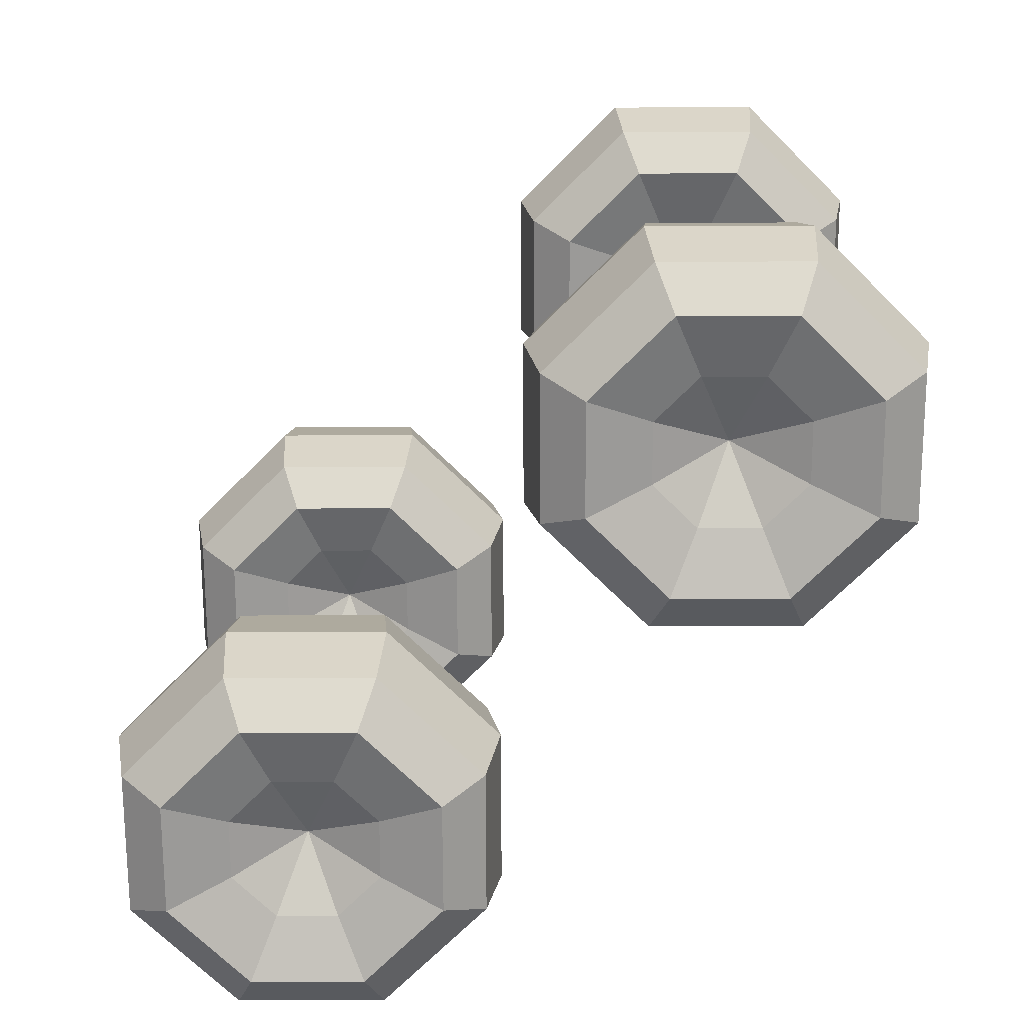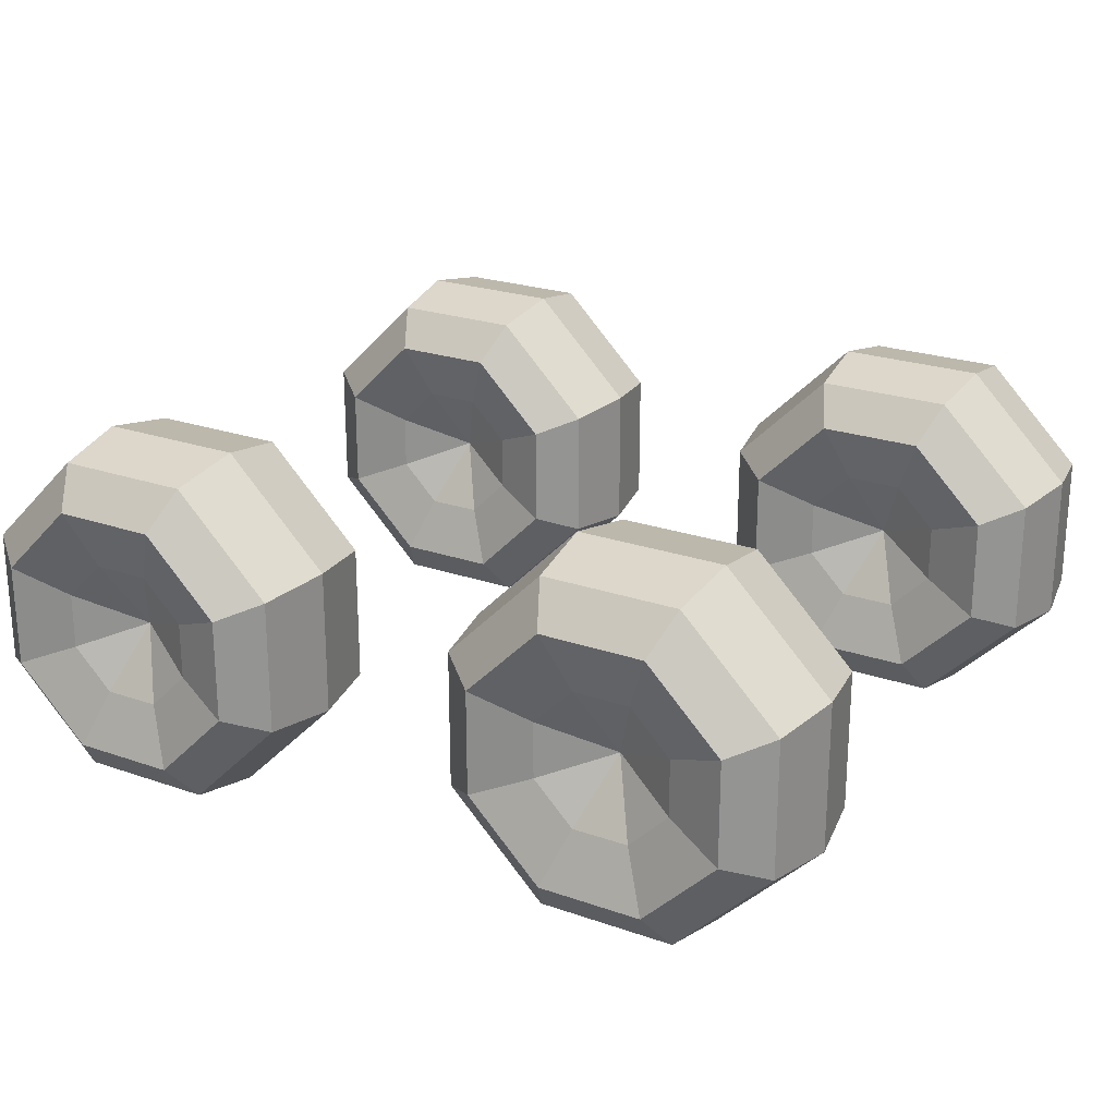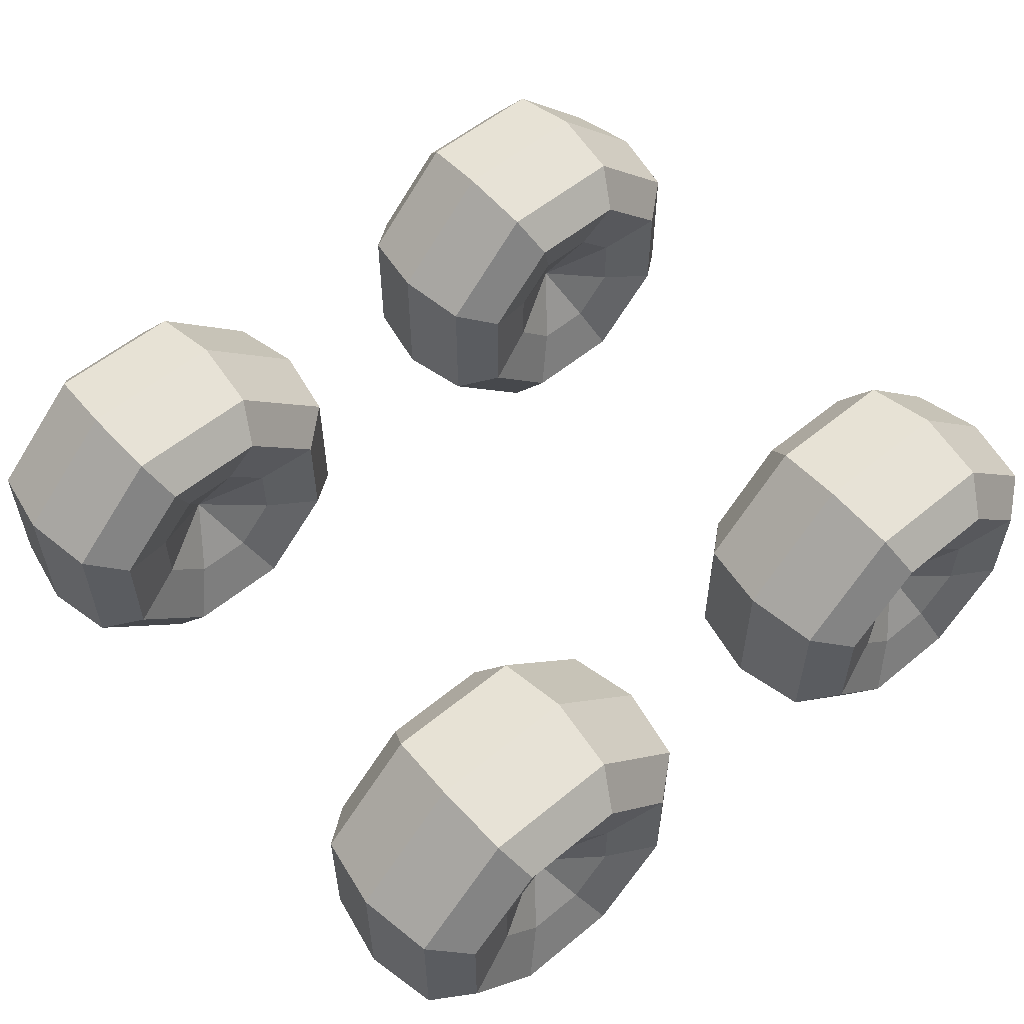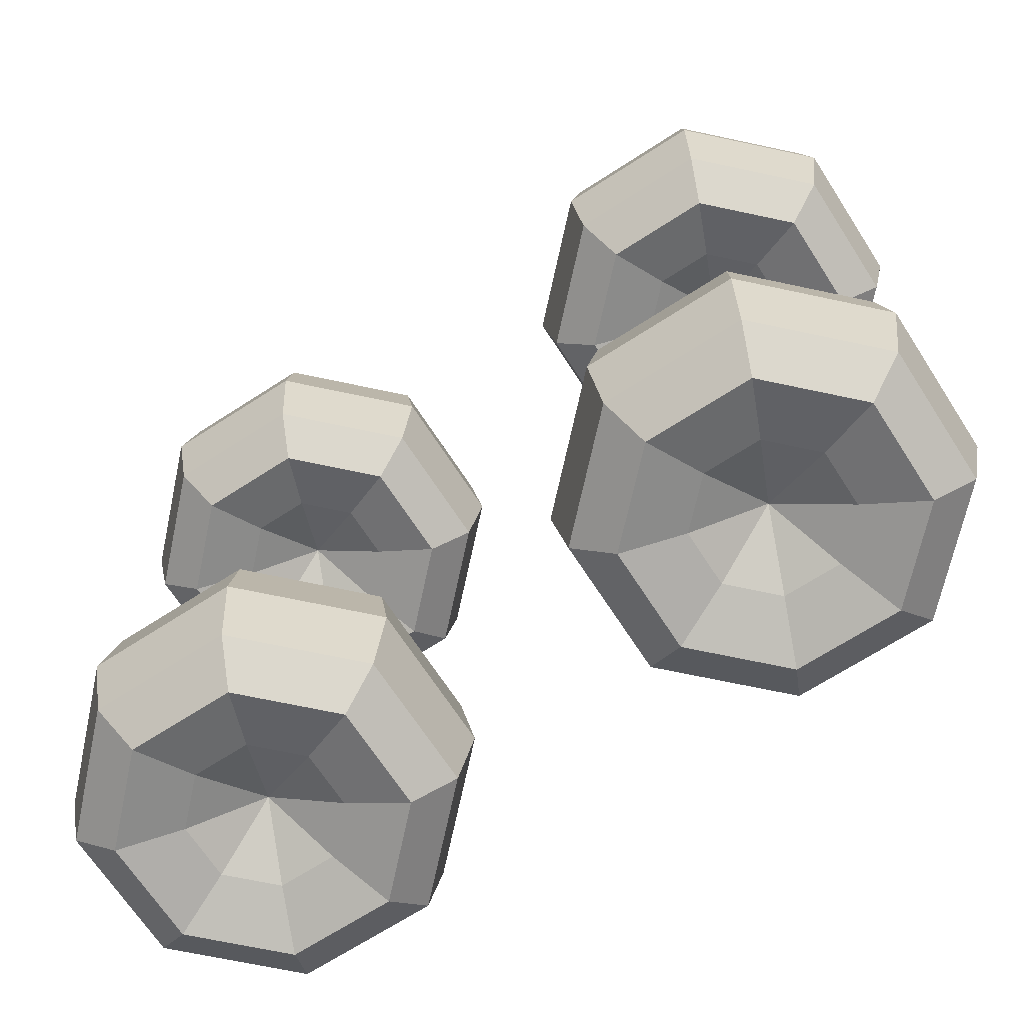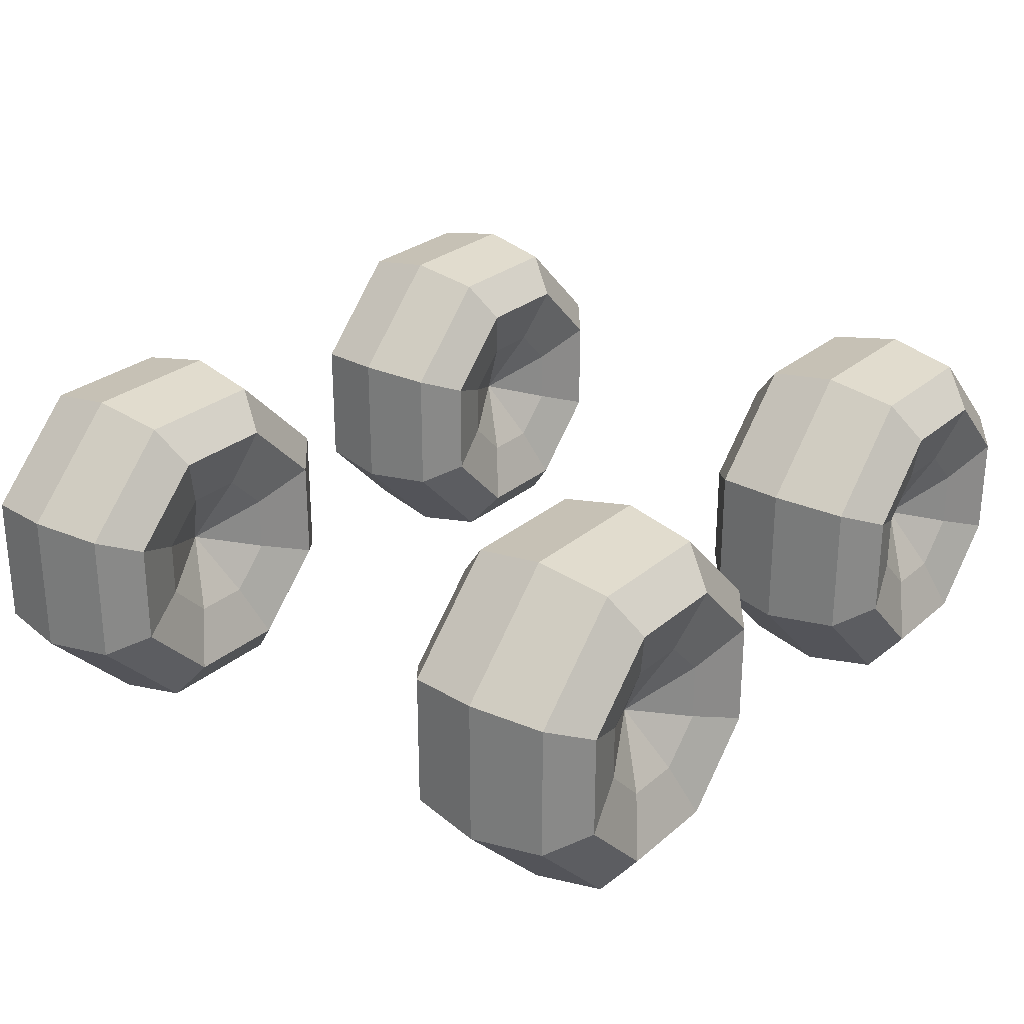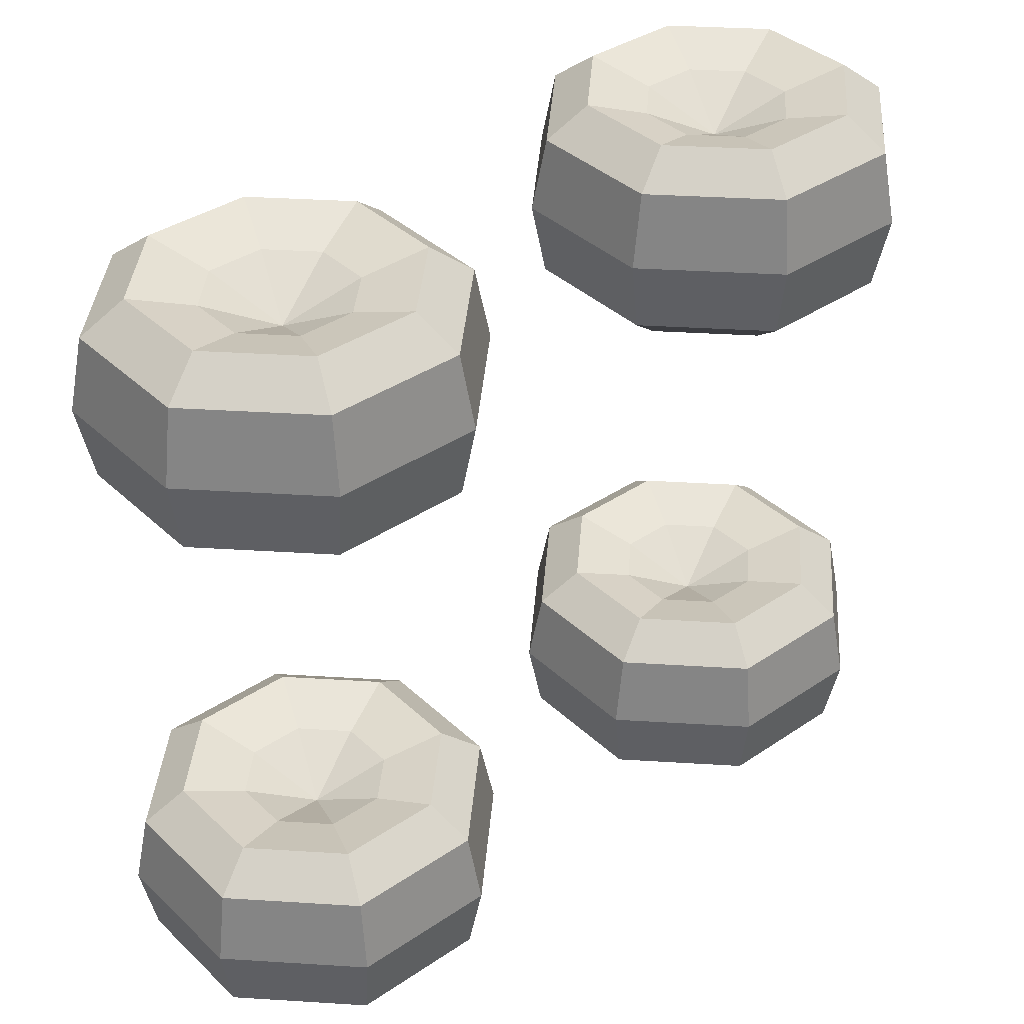
<metadata>
{"format":"obj","ext":"obj","renderer":"f3d","projection":"perspective","resolution":1024,"background":"white","views":[{"elev":-70.3,"azim":45.2,"up":"+Z"},{"elev":23.4,"azim":30.5,"up":"+Y"},{"elev":56.0,"azim":-40.8,"up":"+Y"},{"elev":-68.3,"azim":32.9,"up":"+Z"},{"elev":27.1,"azim":127.7,"up":"+Y"},{"elev":38.0,"azim":139.5,"up":"+Z"}]}
</metadata>
<code>
o wheels
v 0.9482 -0.1228 0.7767
v 0.7569 -0.5847 0.9064
v 0.9337 -0.5115 0.9995
v 1.084 -0.4494 1.05
v 1.184 -0.408 0.968
v 1.219 -0.3934 0.7767
v 1.184 -0.408 0.5854
v 1.084 -0.4494 0.5035
v 0.9337 -0.5115 0.5539
v 0.9337 -0.658 0.9995
v 1.084 -0.72 1.05
v 1.184 -0.7615 0.968
v 1.219 -0.7761 0.7767
v 1.184 -0.7615 0.5854
v 1.084 -0.72 0.5035
v 0.9337 -0.658 0.5539
v 0.7569 -0.5847 0.647
v 0.8301 -0.7615 0.9995
v 0.8922 -0.9114 1.05
v 0.9337 -1.012 0.968
v 0.9482 -1.047 0.7767
v 0.9337 -1.012 0.5854
v 0.8922 -0.9114 0.5035
v 0.8301 -0.7615 0.5539
v 0.6837 -0.7615 0.9995
v 0.6216 -0.9114 1.05
v 0.5801 -1.012 0.968
v 0.5655 -1.047 0.7767
v 0.5801 -1.012 0.5854
v 0.6216 -0.9114 0.5035
v 0.6837 -0.7615 0.5539
v 0.5801 -0.658 0.9995
v 0.4302 -0.72 1.05
v 0.3301 -0.7615 0.968
v 0.2949 -0.7761 0.7767
v 0.3301 -0.7615 0.5854
v 0.4302 -0.72 0.5035
v 0.5801 -0.658 0.5539
v 0.5801 -0.5115 0.9995
v 0.4302 -0.4494 1.05
v 0.3301 -0.408 0.968
v 0.2949 -0.3934 0.7767
v 0.3301 -0.408 0.5854
v 0.4302 -0.4494 0.5035
v 0.5801 -0.5115 0.5539
v 0.6837 -0.408 0.9995
v 0.6216 -0.2581 1.05
v 0.5801 -0.158 0.968
v 0.5655 -0.1228 0.7767
v 0.5801 -0.158 0.5854
v 0.6216 -0.2581 0.5035
v 0.6837 -0.408 0.5539
v 0.8301 -0.408 0.9995
v 0.8922 -0.2581 1.05
v 0.9337 -0.158 0.968
v 0.9337 -0.158 0.5854
v 0.8922 -0.2581 0.5035
v 0.8301 -0.408 0.5539
v -0.4376 -0.1228 0.7767
v -0.6289 -0.5847 0.9064
v -0.4522 -0.5115 0.9995
v -0.3023 -0.4494 1.05
v -0.2022 -0.408 0.968
v -0.167 -0.3934 0.7767
v -0.2022 -0.408 0.5854
v -0.3023 -0.4494 0.5035
v -0.4522 -0.5115 0.5539
v -0.4522 -0.658 0.9995
v -0.3023 -0.72 1.05
v -0.2022 -0.7615 0.968
v -0.167 -0.7761 0.7767
v -0.2022 -0.7615 0.5854
v -0.3023 -0.72 0.5035
v -0.4522 -0.658 0.5539
v -0.6289 -0.5847 0.647
v -0.5557 -0.7615 0.9995
v -0.4936 -0.9114 1.05
v -0.4522 -1.012 0.968
v -0.4376 -1.047 0.7767
v -0.4522 -1.012 0.5854
v -0.4936 -0.9114 0.5035
v -0.5557 -0.7615 0.5539
v -0.7022 -0.7615 0.9995
v -0.7642 -0.9114 1.05
v -0.8057 -1.012 0.968
v -0.8203 -1.047 0.7767
v -0.8057 -1.012 0.5854
v -0.7642 -0.9114 0.5035
v -0.7022 -0.7615 0.5539
v -0.8057 -0.658 0.9995
v -0.9556 -0.72 1.05
v -1.056 -0.7615 0.968
v -1.091 -0.7761 0.7767
v -1.056 -0.7615 0.5854
v -0.9556 -0.72 0.5035
v -0.8057 -0.658 0.5539
v -0.8057 -0.5115 0.9995
v -0.9556 -0.4494 1.05
v -1.056 -0.408 0.968
v -1.091 -0.3934 0.7767
v -1.056 -0.408 0.5854
v -0.9556 -0.4494 0.5035
v -0.8057 -0.5115 0.5539
v -0.7022 -0.408 0.9995
v -0.7642 -0.2581 1.05
v -0.8057 -0.158 0.968
v -0.8203 -0.1228 0.7767
v -0.8057 -0.158 0.5854
v -0.7642 -0.2581 0.5035
v -0.7022 -0.408 0.5539
v -0.5557 -0.408 0.9995
v -0.4936 -0.2581 1.05
v -0.4522 -0.158 0.968
v -0.4522 -0.158 0.5854
v -0.4936 -0.2581 0.5035
v -0.5557 -0.408 0.5539
v 0.9482 -0.1228 -0.7531
v 0.7569 -0.5847 -0.6234
v 0.9337 -0.5115 -0.5303
v 1.084 -0.4494 -0.48
v 1.184 -0.408 -0.5618
v 1.219 -0.3934 -0.7531
v 1.184 -0.408 -0.9445
v 1.084 -0.4494 -1.026
v 0.9337 -0.5115 -0.9759
v 0.9337 -0.658 -0.5303
v 1.084 -0.72 -0.48
v 1.184 -0.7615 -0.5618
v 1.219 -0.7761 -0.7531
v 1.184 -0.7615 -0.9445
v 1.084 -0.72 -1.026
v 0.9337 -0.658 -0.9759
v 0.7569 -0.5847 -0.8829
v 0.8301 -0.7615 -0.5303
v 0.8922 -0.9114 -0.48
v 0.9337 -1.012 -0.5618
v 0.9482 -1.047 -0.7531
v 0.9337 -1.012 -0.9445
v 0.8922 -0.9114 -1.026
v 0.8301 -0.7615 -0.9759
v 0.6837 -0.7615 -0.5303
v 0.6216 -0.9114 -0.48
v 0.5801 -1.012 -0.5618
v 0.5655 -1.047 -0.7531
v 0.5801 -1.012 -0.9445
v 0.6216 -0.9114 -1.026
v 0.6837 -0.7615 -0.9759
v 0.5801 -0.658 -0.5303
v 0.4302 -0.72 -0.48
v 0.3301 -0.7615 -0.5618
v 0.2949 -0.7761 -0.7531
v 0.3301 -0.7615 -0.9445
v 0.4302 -0.72 -1.026
v 0.5801 -0.658 -0.9759
v 0.5801 -0.5115 -0.5303
v 0.4302 -0.4494 -0.48
v 0.3301 -0.408 -0.5618
v 0.2949 -0.3934 -0.7531
v 0.3301 -0.408 -0.9445
v 0.4302 -0.4494 -1.026
v 0.5801 -0.5115 -0.9759
v 0.6837 -0.408 -0.5303
v 0.6216 -0.2581 -0.48
v 0.5801 -0.158 -0.5618
v 0.5655 -0.1228 -0.7531
v 0.5801 -0.158 -0.9445
v 0.6216 -0.2581 -1.026
v 0.6837 -0.408 -0.9759
v 0.8301 -0.408 -0.5303
v 0.8922 -0.2581 -0.48
v 0.9337 -0.158 -0.5618
v 0.9337 -0.158 -0.9445
v 0.8922 -0.2581 -1.026
v 0.8301 -0.408 -0.9759
v -0.4376 -0.1228 -0.7531
v -0.6289 -0.5847 -0.6234
v -0.4522 -0.5115 -0.5303
v -0.3023 -0.4494 -0.48
v -0.2022 -0.408 -0.5618
v -0.167 -0.3934 -0.7531
v -0.2022 -0.408 -0.9445
v -0.3023 -0.4494 -1.026
v -0.4522 -0.5115 -0.9759
v -0.4522 -0.658 -0.5303
v -0.3023 -0.72 -0.48
v -0.2022 -0.7615 -0.5618
v -0.167 -0.7761 -0.7531
v -0.2022 -0.7615 -0.9445
v -0.3023 -0.72 -1.026
v -0.4522 -0.658 -0.9759
v -0.6289 -0.5847 -0.8829
v -0.5557 -0.7615 -0.5303
v -0.4936 -0.9114 -0.48
v -0.4522 -1.012 -0.5618
v -0.4376 -1.047 -0.7531
v -0.4522 -1.012 -0.9445
v -0.4936 -0.9114 -1.026
v -0.5557 -0.7615 -0.9759
v -0.7022 -0.7615 -0.5303
v -0.7642 -0.9114 -0.48
v -0.8057 -1.012 -0.5618
v -0.8203 -1.047 -0.7531
v -0.8057 -1.012 -0.9445
v -0.7642 -0.9114 -1.026
v -0.7022 -0.7615 -0.9759
v -0.8057 -0.658 -0.5303
v -0.9556 -0.72 -0.48
v -1.056 -0.7615 -0.5618
v -1.091 -0.7761 -0.7531
v -1.056 -0.7615 -0.9445
v -0.9556 -0.72 -1.026
v -0.8057 -0.658 -0.9759
v -0.8057 -0.5115 -0.5303
v -0.9556 -0.4494 -0.48
v -1.056 -0.408 -0.5618
v -1.091 -0.3934 -0.7531
v -1.056 -0.408 -0.9445
v -0.9556 -0.4494 -1.026
v -0.8057 -0.5115 -0.9759
v -0.7022 -0.408 -0.5303
v -0.7642 -0.2581 -0.48
v -0.8057 -0.158 -0.5618
v -0.8203 -0.1228 -0.7531
v -0.8057 -0.158 -0.9445
v -0.7642 -0.2581 -1.026
v -0.7022 -0.408 -0.9759
v -0.5557 -0.408 -0.5303
v -0.4936 -0.2581 -0.48
v -0.4522 -0.158 -0.5618
v -0.4522 -0.158 -0.9445
v -0.4936 -0.2581 -1.026
v -0.5557 -0.408 -0.9759
f 57 56 7 8
f 1 55 5 6
f 54 53 3 4
f 58 57 8 9
f 56 1 6 7
f 55 54 4 5
f 53 2 3
f 17 58 9
f 9 8 15 16
f 7 6 13 14
f 5 4 11 12
f 3 2 10
f 17 9 16
f 8 7 14 15
f 6 5 12 13
f 4 3 10 11
f 12 11 19 20
f 10 2 18
f 17 16 24
f 15 14 22 23
f 13 12 20 21
f 11 10 18 19
f 16 15 23 24
f 14 13 21 22
f 17 24 31
f 23 22 29 30
f 21 20 27 28
f 19 18 25 26
f 24 23 30 31
f 22 21 28 29
f 20 19 26 27
f 18 2 25
f 26 25 32 33
f 31 30 37 38
f 29 28 35 36
f 27 26 33 34
f 25 2 32
f 17 31 38
f 30 29 36 37
f 28 27 34 35
f 38 37 44 45
f 36 35 42 43
f 34 33 40 41
f 32 2 39
f 17 38 45
f 37 36 43 44
f 35 34 41 42
f 33 32 39 40
f 39 2 46
f 17 45 52
f 44 43 50 51
f 42 41 48 49
f 40 39 46 47
f 45 44 51 52
f 43 42 49 50
f 41 40 47 48
f 51 50 56 57
f 49 48 55 1
f 47 46 53 54
f 52 51 57 58
f 50 49 1 56
f 48 47 54 55
f 46 2 53
f 17 52 58
f 115 114 65 66
f 59 113 63 64
f 112 111 61 62
f 116 115 66 67
f 114 59 64 65
f 113 112 62 63
f 111 60 61
f 75 116 67
f 67 66 73 74
f 65 64 71 72
f 63 62 69 70
f 61 60 68
f 75 67 74
f 66 65 72 73
f 64 63 70 71
f 62 61 68 69
f 70 69 77 78
f 68 60 76
f 75 74 82
f 73 72 80 81
f 71 70 78 79
f 69 68 76 77
f 74 73 81 82
f 72 71 79 80
f 75 82 89
f 81 80 87 88
f 79 78 85 86
f 77 76 83 84
f 82 81 88 89
f 80 79 86 87
f 78 77 84 85
f 76 60 83
f 84 83 90 91
f 89 88 95 96
f 87 86 93 94
f 85 84 91 92
f 83 60 90
f 75 89 96
f 88 87 94 95
f 86 85 92 93
f 96 95 102 103
f 94 93 100 101
f 92 91 98 99
f 90 60 97
f 75 96 103
f 95 94 101 102
f 93 92 99 100
f 91 90 97 98
f 97 60 104
f 75 103 110
f 102 101 108 109
f 100 99 106 107
f 98 97 104 105
f 103 102 109 110
f 101 100 107 108
f 99 98 105 106
f 109 108 114 115
f 107 106 113 59
f 105 104 111 112
f 110 109 115 116
f 108 107 59 114
f 106 105 112 113
f 104 60 111
f 75 110 116
f 173 172 123 124
f 117 171 121 122
f 170 169 119 120
f 174 173 124 125
f 172 117 122 123
f 171 170 120 121
f 169 118 119
f 133 174 125
f 125 124 131 132
f 123 122 129 130
f 121 120 127 128
f 119 118 126
f 133 125 132
f 124 123 130 131
f 122 121 128 129
f 120 119 126 127
f 128 127 135 136
f 126 118 134
f 133 132 140
f 131 130 138 139
f 129 128 136 137
f 127 126 134 135
f 132 131 139 140
f 130 129 137 138
f 133 140 147
f 139 138 145 146
f 137 136 143 144
f 135 134 141 142
f 140 139 146 147
f 138 137 144 145
f 136 135 142 143
f 134 118 141
f 142 141 148 149
f 147 146 153 154
f 145 144 151 152
f 143 142 149 150
f 141 118 148
f 133 147 154
f 146 145 152 153
f 144 143 150 151
f 154 153 160 161
f 152 151 158 159
f 150 149 156 157
f 148 118 155
f 133 154 161
f 153 152 159 160
f 151 150 157 158
f 149 148 155 156
f 155 118 162
f 133 161 168
f 160 159 166 167
f 158 157 164 165
f 156 155 162 163
f 161 160 167 168
f 159 158 165 166
f 157 156 163 164
f 167 166 172 173
f 165 164 171 117
f 163 162 169 170
f 168 167 173 174
f 166 165 117 172
f 164 163 170 171
f 162 118 169
f 133 168 174
f 231 230 181 182
f 175 229 179 180
f 228 227 177 178
f 232 231 182 183
f 230 175 180 181
f 229 228 178 179
f 227 176 177
f 191 232 183
f 183 182 189 190
f 181 180 187 188
f 179 178 185 186
f 177 176 184
f 191 183 190
f 182 181 188 189
f 180 179 186 187
f 178 177 184 185
f 186 185 193 194
f 184 176 192
f 191 190 198
f 189 188 196 197
f 187 186 194 195
f 185 184 192 193
f 190 189 197 198
f 188 187 195 196
f 191 198 205
f 197 196 203 204
f 195 194 201 202
f 193 192 199 200
f 198 197 204 205
f 196 195 202 203
f 194 193 200 201
f 192 176 199
f 200 199 206 207
f 205 204 211 212
f 203 202 209 210
f 201 200 207 208
f 199 176 206
f 191 205 212
f 204 203 210 211
f 202 201 208 209
f 212 211 218 219
f 210 209 216 217
f 208 207 214 215
f 206 176 213
f 191 212 219
f 211 210 217 218
f 209 208 215 216
f 207 206 213 214
f 213 176 220
f 191 219 226
f 218 217 224 225
f 216 215 222 223
f 214 213 220 221
f 219 218 225 226
f 217 216 223 224
f 215 214 221 222
f 225 224 230 231
f 223 222 229 175
f 221 220 227 228
f 226 225 231 232
f 224 223 175 230
f 222 221 228 229
f 220 176 227
f 191 226 232

</code>
